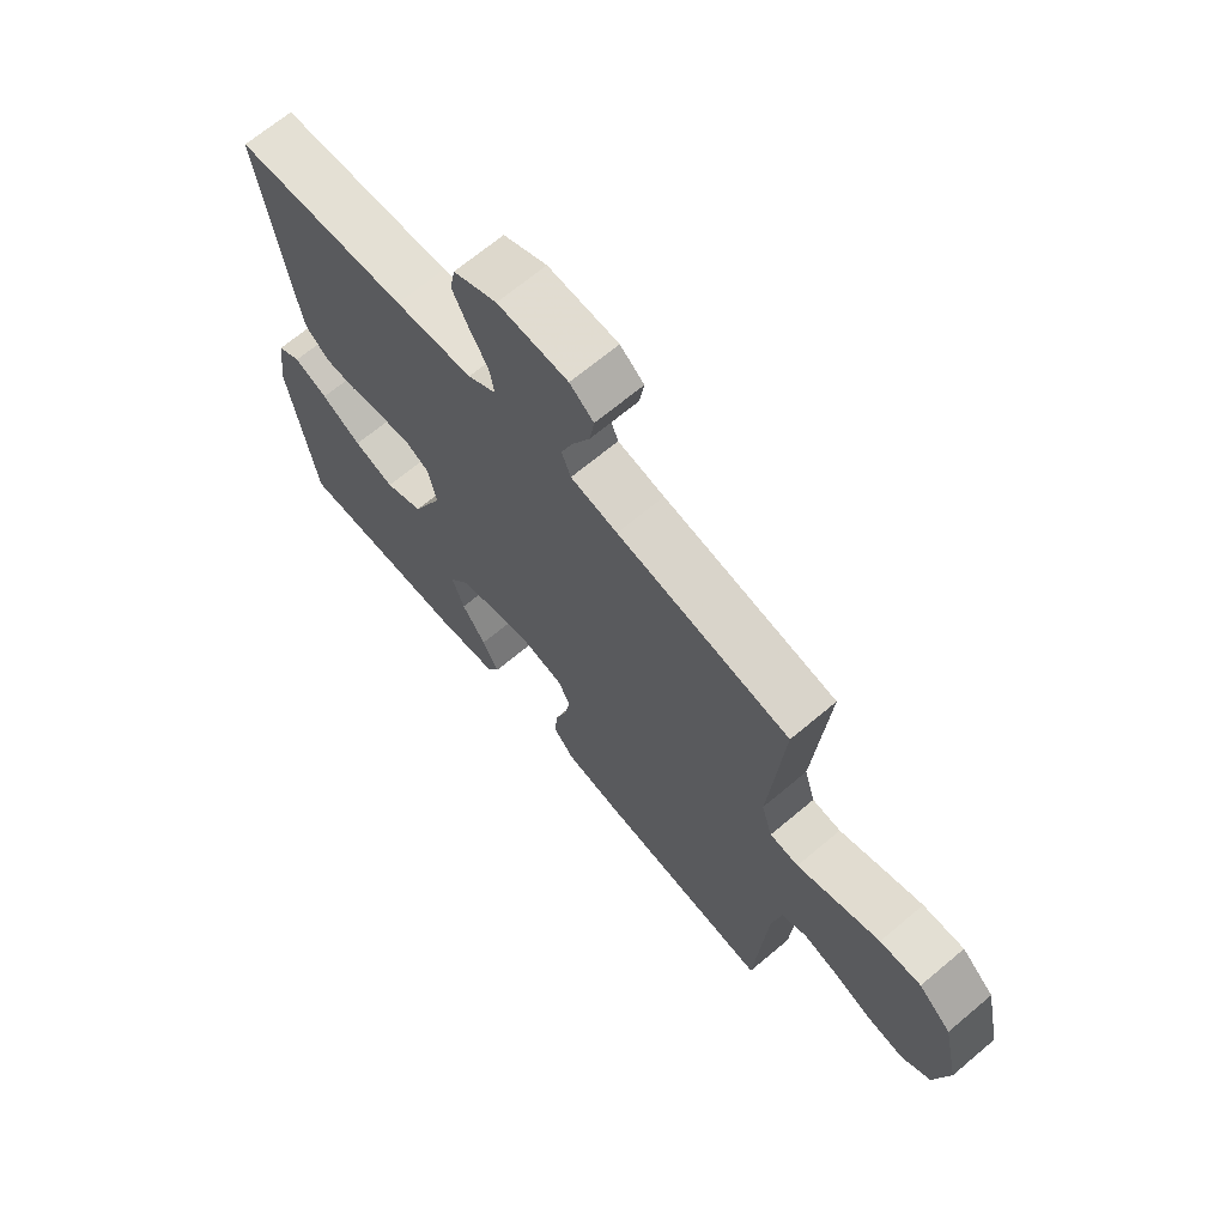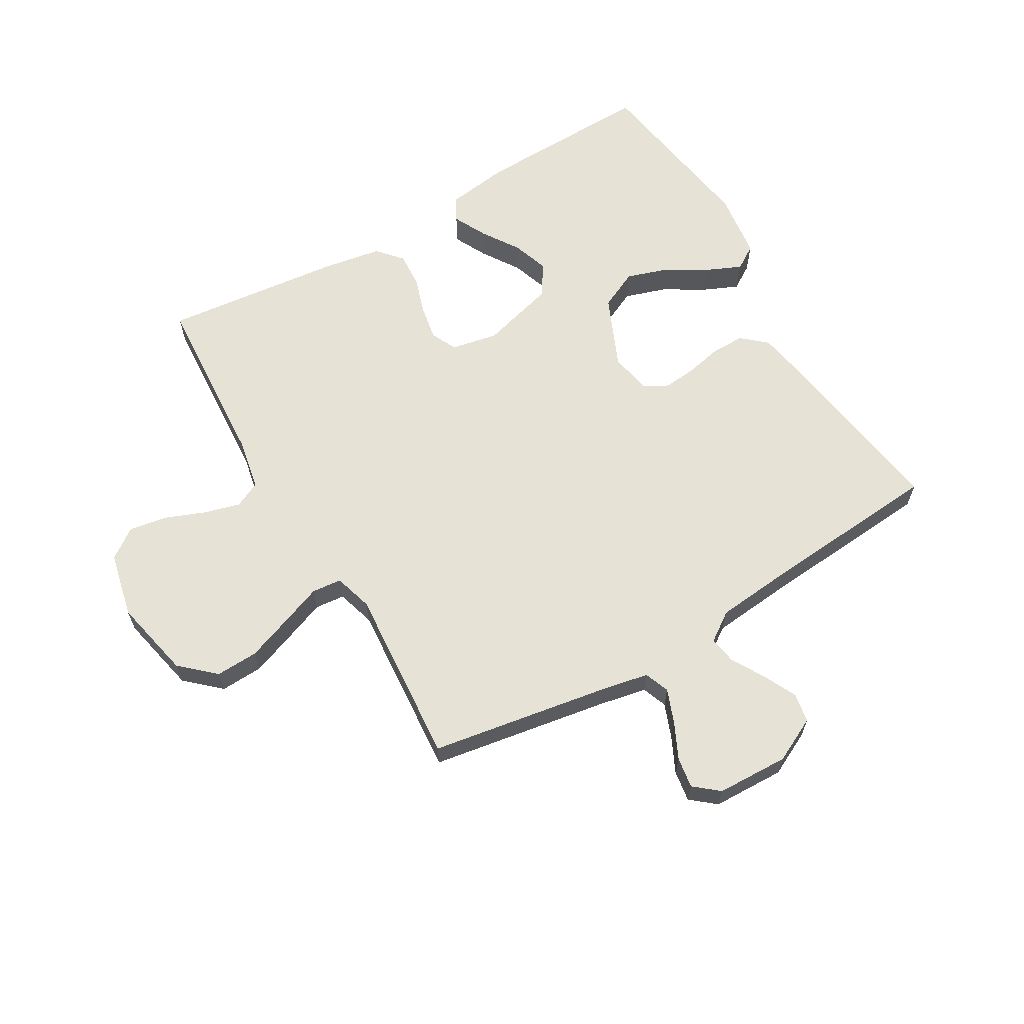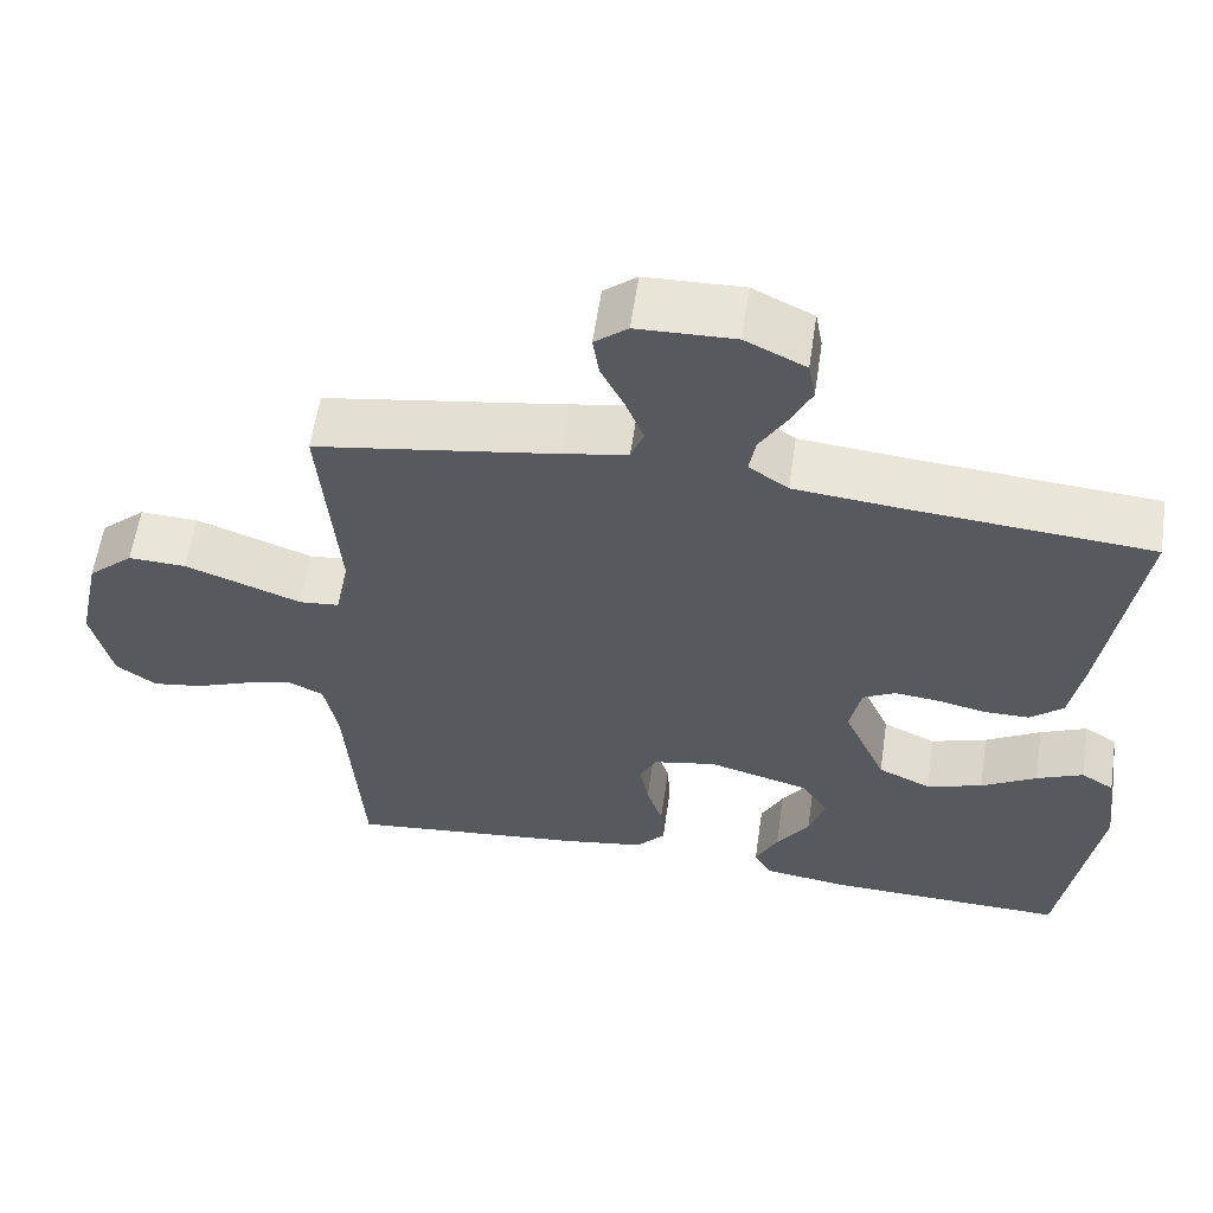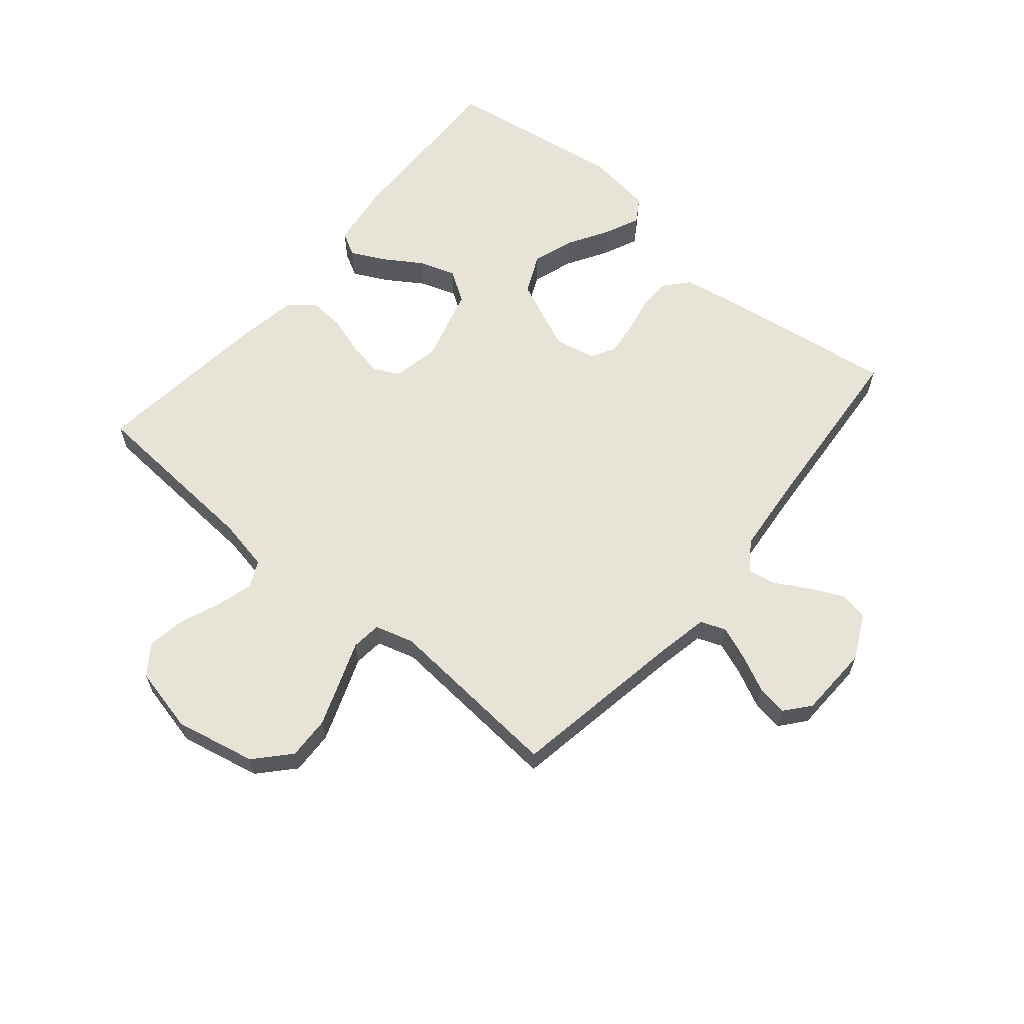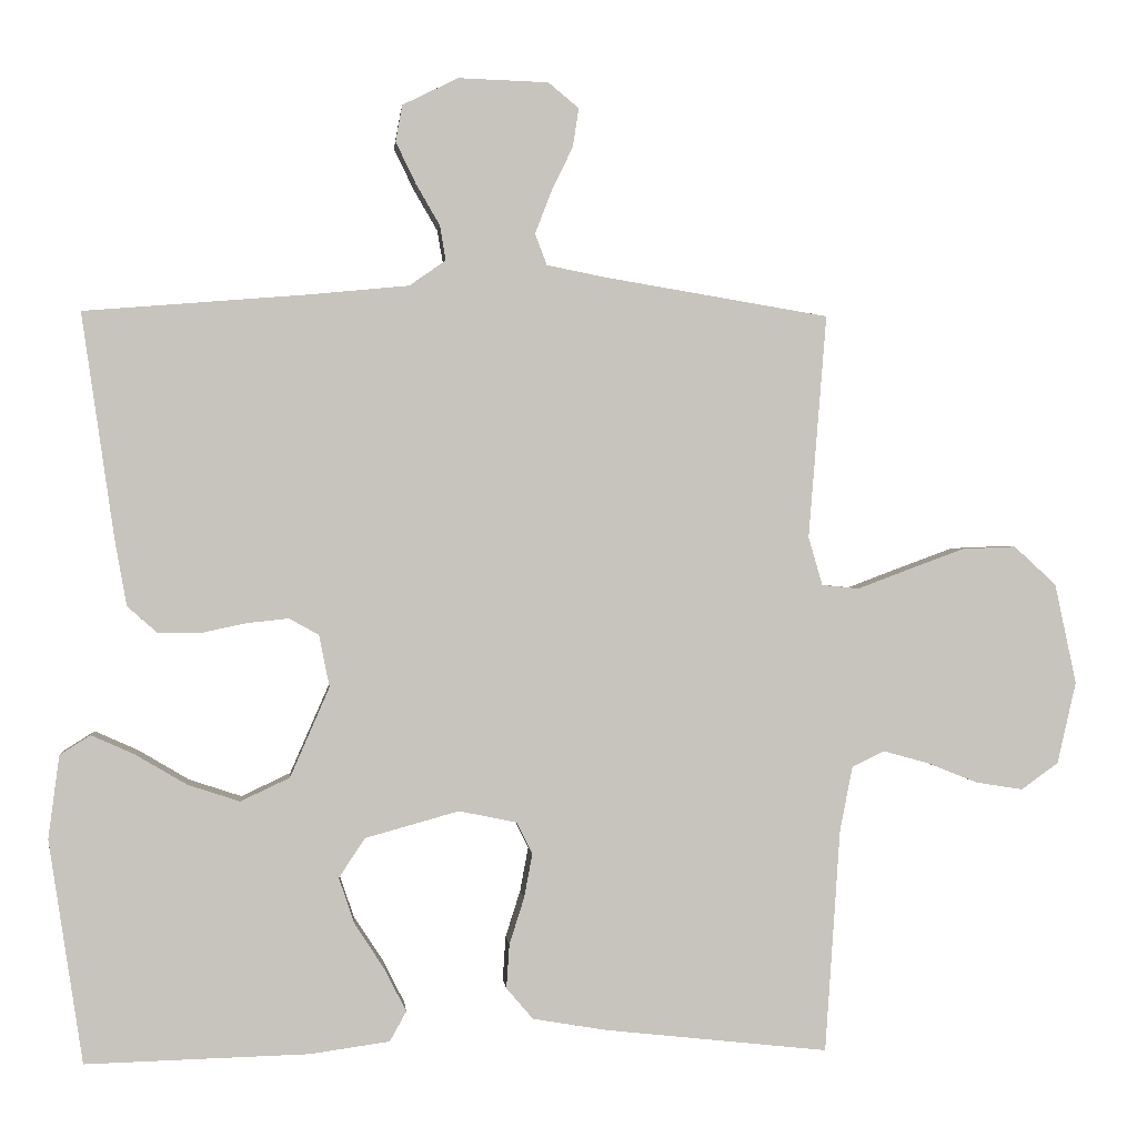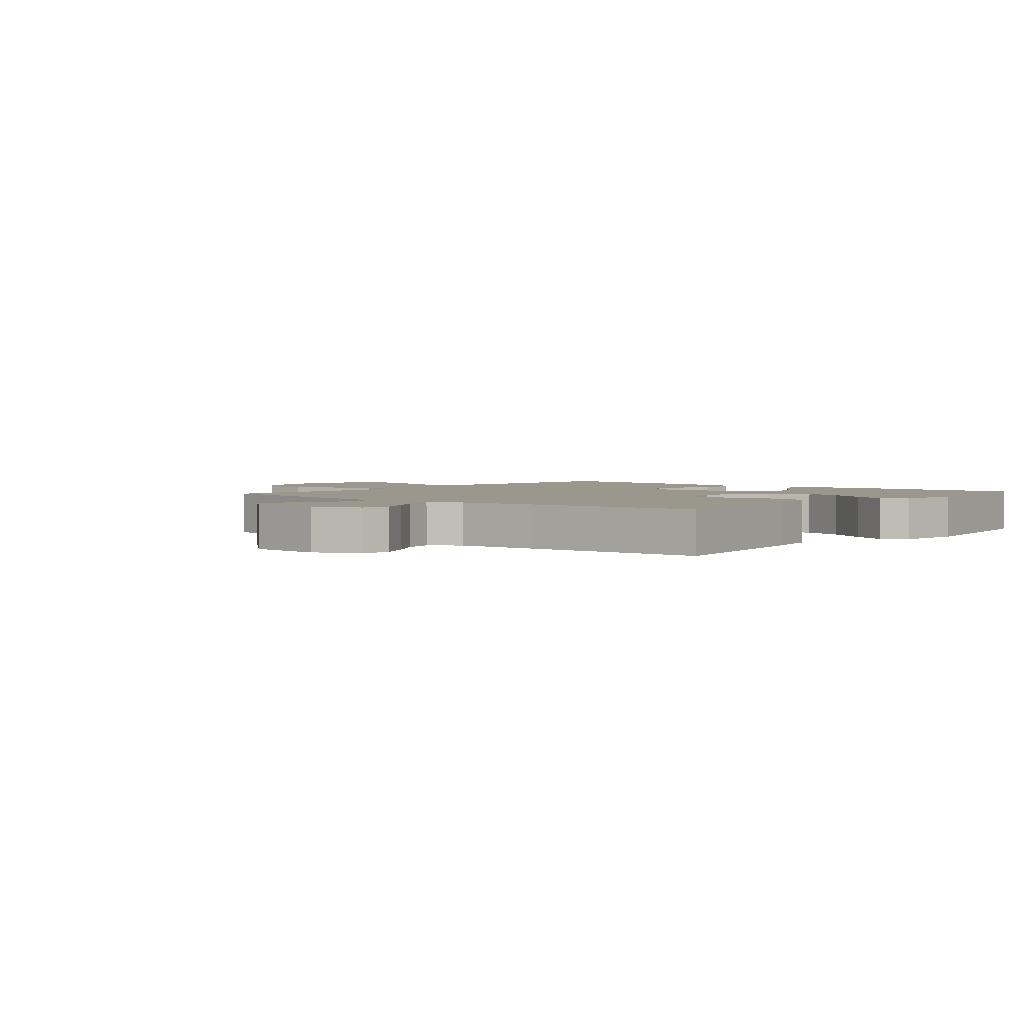
<metadata>
{"format":"obj","ext":"obj","renderer":"f3d","projection":"perspective","resolution":1024,"background":"white","views":[{"elev":68.2,"azim":-130.1,"up":"+Z"},{"elev":63.3,"azim":-30.4,"up":"+Y"},{"elev":59.4,"azim":8.4,"up":"+Z"},{"elev":62.0,"azim":-49.9,"up":"+Y"},{"elev":1.0,"azim":174.5,"up":"+Z"},{"elev":2.6,"azim":40.3,"up":"+Y"}]}
</metadata>
<code>
v -0.5 0.07 0.5
v -0.2 0.07 0.55
v -0.119 0.07 0.566
v -0.103 0.07 0.608
v -0.125 0.07 0.665
v -0.154 0.07 0.725
v -0.162 0.07 0.777
v -0.121 0.07 0.811
v 0 0.07 0.815
v 0.075 0.07 0.778
v 0.084 0.07 0.729
v 0.057 0.07 0.673
v 0.025 0.07 0.618
v 0.017 0.07 0.571
v 0.066 0.07 0.537
v 0.2 0.07 0.524
v 0.5 0.07 0.5
v 0.457 0.07 0.2
v 0.441 0.07 0.109
v 0.4 0.07 0.073
v 0.344 0.07 0.073
v 0.283 0.07 0.086
v 0.227 0.07 0.092
v 0.187 0.07 0.07
v 0.173 0.07 0
v 0.226 0.07 -0.121
v 0.292 0.07 -0.152
v 0.362 0.07 -0.129
v 0.431 0.07 -0.088
v 0.489 0.07 -0.062
v 0.53 0.07 -0.088
v 0.545 0.07 -0.2
v 0.5 0.07 -0.5
v 0.2 0.07 -0.492
v 0.093 0.07 -0.477
v 0.071 0.07 -0.437
v 0.099 0.07 -0.381
v 0.14 0.07 -0.318
v 0.161 0.07 -0.256
v 0.126 0.07 -0.203
v 0 0.07 -0.168
v -0.078 0.07 -0.184
v -0.099 0.07 -0.227
v -0.088 0.07 -0.286
v -0.068 0.07 -0.349
v -0.064 0.07 -0.408
v -0.1 0.07 -0.45
v -0.2 0.07 -0.467
v -0.5 0.07 -0.5
v -0.52 0.07 -0.2
v -0.537 0.07 -0.113
v -0.581 0.07 -0.092
v -0.642 0.07 -0.109
v -0.71 0.07 -0.136
v -0.773 0.07 -0.146
v -0.823 0.07 -0.11
v -0.848 0.07 0
v -0.819 0.07 0.135
v -0.762 0.07 0.187
v -0.69 0.07 0.184
v -0.614 0.07 0.156
v -0.545 0.07 0.13
v -0.495 0.07 0.135
v -0.476 0.07 0.2
v -0.5 0 0.5
v -0.2 0 0.55
v -0.119 0 0.566
v -0.103 0 0.608
v -0.125 0 0.665
v -0.154 0 0.725
v -0.162 0 0.777
v -0.121 0 0.811
v 0 0 0.815
v 0.075 0 0.778
v 0.084 0 0.729
v 0.057 0 0.673
v 0.025 0 0.618
v 0.017 0 0.571
v 0.066 0 0.537
v 0.2 0 0.524
v 0.5 0 0.5
v 0.457 0 0.2
v 0.441 0 0.109
v 0.4 0 0.073
v 0.344 0 0.073
v 0.283 0 0.086
v 0.227 0 0.092
v 0.187 0 0.07
v 0.173 0 0
v 0.226 0 -0.121
v 0.292 0 -0.152
v 0.362 0 -0.129
v 0.431 0 -0.088
v 0.489 0 -0.062
v 0.53 0 -0.088
v 0.545 0 -0.2
v 0.5 0 -0.5
v 0.2 0 -0.492
v 0.093 0 -0.477
v 0.071 0 -0.437
v 0.099 0 -0.381
v 0.14 0 -0.318
v 0.161 0 -0.256
v 0.126 0 -0.203
v 0 0 -0.168
v -0.078 0 -0.184
v -0.099 0 -0.227
v -0.088 0 -0.286
v -0.068 0 -0.349
v -0.064 0 -0.408
v -0.1 0 -0.45
v -0.2 0 -0.467
v -0.5 0 -0.5
v -0.52 0 -0.2
v -0.537 0 -0.113
v -0.581 0 -0.092
v -0.642 0 -0.109
v -0.71 0 -0.136
v -0.773 0 -0.146
v -0.823 0 -0.11
v -0.848 0 0
v -0.819 0 0.135
v -0.762 0 0.187
v -0.69 0 0.184
v -0.614 0 0.156
v -0.545 0 0.13
v -0.495 0 0.135
v -0.476 0 0.2
f 60 61 62
f 59 60 62
f 58 59 62
f 57 58 62
f 56 57 62
f 55 56 62
f 54 55 62
f 53 54 62
f 52 53 62 63
f 51 52 63
f 50 51 63 64
f 49 50 64
f 48 49 64
f 47 48 64
f 46 47 64
f 45 46 64
f 44 45 64
f 36 37 38
f 35 36 38
f 34 35 38
f 33 34 38
f 32 33 38
f 31 32 38
f 30 31 38
f 29 30 38
f 28 29 38
f 27 28 38 39
f 26 27 39 40
f 20 21 22
f 19 20 22
f 18 19 22
f 17 18 22
f 16 17 22
f 15 16 22 23
f 14 15 23 24
f 11 12 13
f 10 11 13
f 9 10 13
f 8 9 13
f 7 8 13
f 6 7 13
f 5 6 13
f 4 5 13 14
f 14 24 25
f 4 14 25
f 3 4 25
f 43 44 64 1
f 26 40 41
f 25 26 41
f 3 25 41
f 2 3 41
f 2 41 42
f 1 2 42 43
f 126 125 124
f 126 124 123
f 126 123 122
f 126 122 121
f 126 121 120
f 126 120 119
f 126 119 118
f 126 118 117
f 127 126 117 116
f 127 116 115
f 128 127 115 114
f 128 114 113
f 128 113 112
f 128 112 111
f 128 111 110
f 128 110 109
f 128 109 108
f 102 101 100
f 102 100 99
f 102 99 98
f 102 98 97
f 102 97 96
f 102 96 95
f 102 95 94
f 102 94 93
f 102 93 92
f 103 102 92 91
f 104 103 91 90
f 86 85 84
f 86 84 83
f 86 83 82
f 86 82 81
f 86 81 80
f 87 86 80 79
f 88 87 79 78
f 77 76 75
f 77 75 74
f 77 74 73
f 77 73 72
f 77 72 71
f 77 71 70
f 77 70 69
f 78 77 69 68
f 89 88 78
f 89 78 68
f 89 68 67
f 65 128 108 107
f 105 104 90
f 105 90 89
f 105 89 67
f 105 67 66
f 106 105 66
f 107 106 66 65
f 1 65 66 2
f 2 66 67 3
f 3 67 68 4
f 4 68 69 5
f 5 69 70 6
f 6 70 71 7
f 7 71 72 8
f 8 72 73 9
f 9 73 74 10
f 10 74 75 11
f 11 75 76 12
f 12 76 77 13
f 13 77 78 14
f 14 78 79 15
f 15 79 80 16
f 16 80 81 17
f 17 81 82 18
f 18 82 83 19
f 19 83 84 20
f 20 84 85 21
f 21 85 86 22
f 22 86 87 23
f 23 87 88 24
f 24 88 89 25
f 25 89 90 26
f 26 90 91 27
f 27 91 92 28
f 28 92 93 29
f 29 93 94 30
f 30 94 95 31
f 31 95 96 32
f 32 96 97 33
f 33 97 98 34
f 34 98 99 35
f 35 99 100 36
f 36 100 101 37
f 37 101 102 38
f 38 102 103 39
f 39 103 104 40
f 40 104 105 41
f 41 105 106 42
f 42 106 107 43
f 43 107 108 44
f 44 108 109 45
f 45 109 110 46
f 46 110 111 47
f 47 111 112 48
f 48 112 113 49
f 49 113 114 50
f 50 114 115 51
f 51 115 116 52
f 52 116 117 53
f 53 117 118 54
f 54 118 119 55
f 55 119 120 56
f 56 120 121 57
f 57 121 122 58
f 58 122 123 59
f 59 123 124 60
f 60 124 125 61
f 61 125 126 62
f 62 126 127 63
f 63 127 128 64
f 64 128 65 1

</code>
